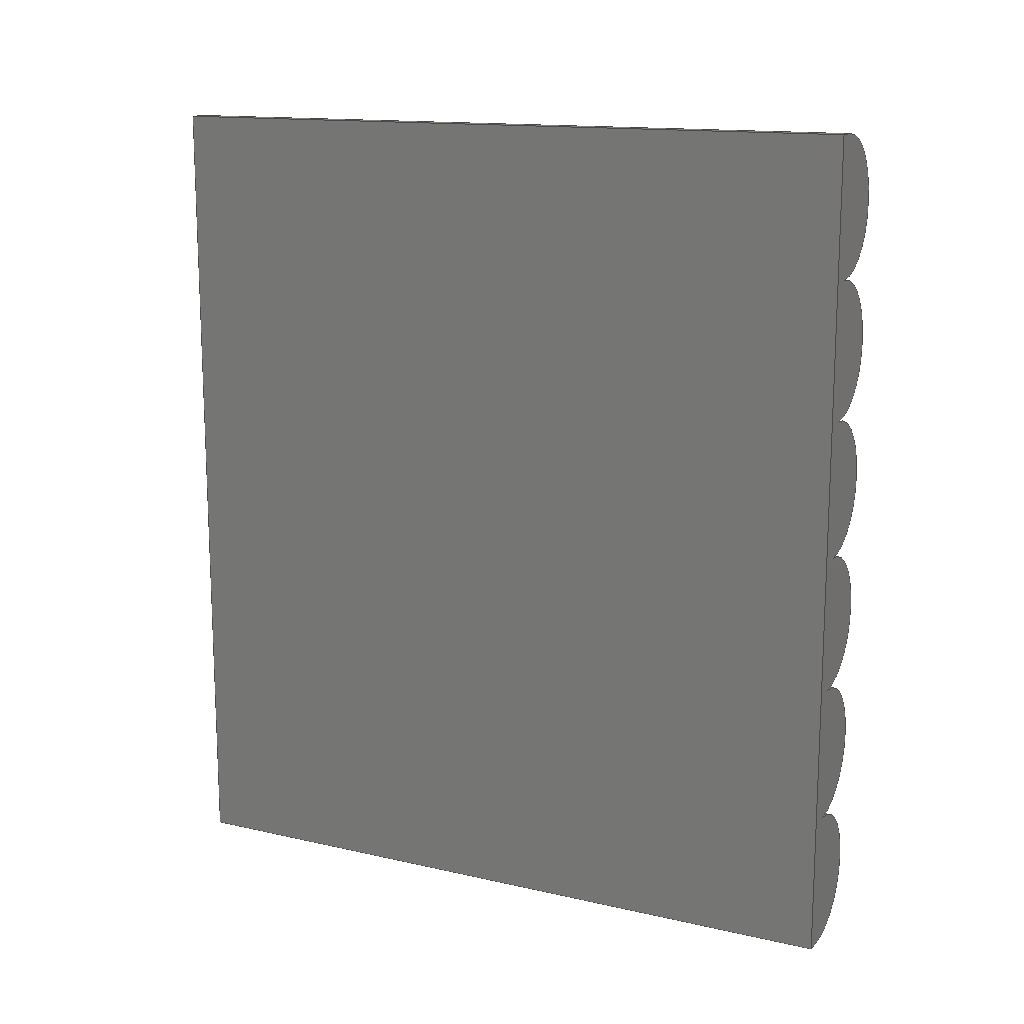
<metadata>
{"format":"step","ext":"step","renderer":"f3d","projection":"perspective","resolution":1024,"background":"white","views":[{"elev":14.2,"azim":116.7,"up":"+Y"}]}
</metadata>
<code>
ISO-10303-21;
DATA;
#1=MECHANICAL_DESIGN_GEOMETRIC_PRESENTATION_REPRESENTATION('',(#4),#474);
#2=SHAPE_REPRESENTATION_RELATIONSHIP('SRR','None',#481,#3);
#3=ADVANCED_BREP_SHAPE_REPRESENTATION('',(#5),#473);
#4=STYLED_ITEM('',(#490),#5);
#5=MANIFOLD_SOLID_BREP('Body1',#266);
#6=PLANE('',#283);
#7=PLANE('',#287);
#8=PLANE('',#291);
#9=PLANE('',#295);
#10=PLANE('',#299);
#11=PLANE('',#303);
#12=PLANE('',#304);
#13=PLANE('',#305);
#14=PLANE('',#306);
#15=PLANE('',#307);
#16=PLANE('',#308);
#17=PLANE('',#309);
#18=FACE_OUTER_BOUND('',#36,.T.);
#19=FACE_OUTER_BOUND('',#37,.T.);
#20=FACE_OUTER_BOUND('',#38,.T.);
#21=FACE_OUTER_BOUND('',#39,.T.);
#22=FACE_OUTER_BOUND('',#40,.T.);
#23=FACE_OUTER_BOUND('',#41,.T.);
#24=FACE_OUTER_BOUND('',#42,.T.);
#25=FACE_OUTER_BOUND('',#43,.T.);
#26=FACE_OUTER_BOUND('',#44,.T.);
#27=FACE_OUTER_BOUND('',#45,.T.);
#28=FACE_OUTER_BOUND('',#46,.T.);
#29=FACE_OUTER_BOUND('',#47,.T.);
#30=FACE_OUTER_BOUND('',#48,.T.);
#31=FACE_OUTER_BOUND('',#49,.T.);
#32=FACE_OUTER_BOUND('',#50,.T.);
#33=FACE_OUTER_BOUND('',#51,.T.);
#34=FACE_OUTER_BOUND('',#52,.T.);
#35=FACE_OUTER_BOUND('',#53,.T.);
#36=EDGE_LOOP('',(#170,#171,#172,#173));
#37=EDGE_LOOP('',(#174,#175));
#38=EDGE_LOOP('',(#176,#177,#178,#179));
#39=EDGE_LOOP('',(#180,#181));
#40=EDGE_LOOP('',(#182,#183,#184,#185));
#41=EDGE_LOOP('',(#186,#187));
#42=EDGE_LOOP('',(#188,#189,#190,#191));
#43=EDGE_LOOP('',(#192,#193));
#44=EDGE_LOOP('',(#194,#195,#196,#197));
#45=EDGE_LOOP('',(#198,#199));
#46=EDGE_LOOP('',(#200,#201,#202,#203));
#47=EDGE_LOOP('',(#204,#205));
#48=EDGE_LOOP('',(#206,#207,#208,#209));
#49=EDGE_LOOP('',(#210,#211,#212,#213,#214));
#50=EDGE_LOOP('',(#215,#216,#217,#218,#219,#220,#221,#222,#223));
#51=EDGE_LOOP('',(#224,#225,#226,#227,#228));
#52=EDGE_LOOP('',(#229,#230,#231,#232));
#53=EDGE_LOOP('',(#233,#234,#235,#236,#237,#238,#239,#240,#241));
#54=LINE('',#402,#78);
#55=LINE('',#405,#79);
#56=LINE('',#407,#80);
#57=LINE('',#413,#81);
#58=LINE('',#415,#82);
#59=LINE('',#421,#83);
#60=LINE('',#423,#84);
#61=LINE('',#429,#85);
#62=LINE('',#431,#86);
#63=LINE('',#437,#87);
#64=LINE('',#439,#88);
#65=LINE('',#445,#89);
#66=LINE('',#447,#90);
#67=LINE('',#451,#91);
#68=LINE('',#453,#92);
#69=LINE('',#455,#93);
#70=LINE('',#456,#94);
#71=LINE('',#458,#95);
#72=LINE('',#460,#96);
#73=LINE('',#461,#97);
#74=LINE('',#464,#98);
#75=LINE('',#465,#99);
#76=LINE('',#467,#100);
#77=LINE('',#468,#101);
#78=VECTOR('',#316,1);
#79=VECTOR('',#319,1);
#80=VECTOR('',#322,1);
#81=VECTOR('',#329,1);
#82=VECTOR('',#332,1);
#83=VECTOR('',#339,1);
#84=VECTOR('',#342,1);
#85=VECTOR('',#349,1);
#86=VECTOR('',#352,1);
#87=VECTOR('',#359,1);
#88=VECTOR('',#362,1);
#89=VECTOR('',#369,1);
#90=VECTOR('',#372,1);
#91=VECTOR('',#375,1);
#92=VECTOR('',#376,1);
#93=VECTOR('',#377,1);
#94=VECTOR('',#378,1);
#95=VECTOR('',#381,1);
#96=VECTOR('',#382,1);
#97=VECTOR('',#383,1);
#98=VECTOR('',#386,1);
#99=VECTOR('',#387,1);
#100=VECTOR('',#390,1);
#101=VECTOR('',#391,1);
#102=CIRCLE('',#281,0.75);
#103=CIRCLE('',#282,0.75);
#104=CIRCLE('',#285,0.75);
#105=CIRCLE('',#286,0.75);
#106=CIRCLE('',#289,0.75);
#107=CIRCLE('',#290,0.75);
#108=CIRCLE('',#293,0.75);
#109=CIRCLE('',#294,0.75);
#110=CIRCLE('',#297,0.75);
#111=CIRCLE('',#298,0.75);
#112=CIRCLE('',#301,0.75);
#113=CIRCLE('',#302,0.75);
#114=VERTEX_POINT('',#398);
#115=VERTEX_POINT('',#399);
#116=VERTEX_POINT('',#401);
#117=VERTEX_POINT('',#403);
#118=VERTEX_POINT('',#409);
#119=VERTEX_POINT('',#411);
#120=VERTEX_POINT('',#417);
#121=VERTEX_POINT('',#419);
#122=VERTEX_POINT('',#425);
#123=VERTEX_POINT('',#427);
#124=VERTEX_POINT('',#433);
#125=VERTEX_POINT('',#435);
#126=VERTEX_POINT('',#441);
#127=VERTEX_POINT('',#443);
#128=VERTEX_POINT('',#449);
#129=VERTEX_POINT('',#450);
#130=VERTEX_POINT('',#452);
#131=VERTEX_POINT('',#454);
#132=VERTEX_POINT('',#459);
#133=VERTEX_POINT('',#463);
#134=EDGE_CURVE('',#114,#115,#102,.T.);
#135=EDGE_CURVE('',#114,#116,#54,.T.);
#136=EDGE_CURVE('',#117,#116,#103,.T.);
#137=EDGE_CURVE('',#115,#117,#55,.T.);
#138=EDGE_CURVE('',#117,#116,#56,.T.);
#139=EDGE_CURVE('',#115,#118,#104,.T.);
#140=EDGE_CURVE('',#119,#117,#105,.T.);
#141=EDGE_CURVE('',#118,#119,#57,.T.);
#142=EDGE_CURVE('',#119,#117,#58,.T.);
#143=EDGE_CURVE('',#118,#120,#106,.T.);
#144=EDGE_CURVE('',#121,#119,#107,.T.);
#145=EDGE_CURVE('',#120,#121,#59,.T.);
#146=EDGE_CURVE('',#121,#119,#60,.T.);
#147=EDGE_CURVE('',#120,#122,#108,.T.);
#148=EDGE_CURVE('',#123,#121,#109,.T.);
#149=EDGE_CURVE('',#122,#123,#61,.T.);
#150=EDGE_CURVE('',#123,#121,#62,.T.);
#151=EDGE_CURVE('',#122,#124,#110,.T.);
#152=EDGE_CURVE('',#125,#123,#111,.T.);
#153=EDGE_CURVE('',#124,#125,#63,.T.);
#154=EDGE_CURVE('',#125,#123,#64,.T.);
#155=EDGE_CURVE('',#124,#126,#112,.T.);
#156=EDGE_CURVE('',#127,#125,#113,.T.);
#157=EDGE_CURVE('',#127,#126,#65,.T.);
#158=EDGE_CURVE('',#127,#125,#66,.T.);
#159=EDGE_CURVE('',#128,#129,#67,.T.);
#160=EDGE_CURVE('',#128,#130,#68,.T.);
#161=EDGE_CURVE('',#131,#130,#69,.T.);
#162=EDGE_CURVE('',#129,#131,#70,.T.);
#163=EDGE_CURVE('',#129,#127,#71,.T.);
#164=EDGE_CURVE('',#132,#131,#72,.T.);
#165=EDGE_CURVE('',#126,#132,#73,.T.);
#166=EDGE_CURVE('',#133,#132,#74,.T.);
#167=EDGE_CURVE('',#114,#133,#75,.T.);
#168=EDGE_CURVE('',#130,#133,#76,.T.);
#169=EDGE_CURVE('',#116,#128,#77,.T.);
#170=ORIENTED_EDGE('',*,*,#134,.F.);
#171=ORIENTED_EDGE('',*,*,#135,.T.);
#172=ORIENTED_EDGE('',*,*,#136,.F.);
#173=ORIENTED_EDGE('',*,*,#137,.F.);
#174=ORIENTED_EDGE('',*,*,#136,.T.);
#175=ORIENTED_EDGE('',*,*,#138,.F.);
#176=ORIENTED_EDGE('',*,*,#139,.F.);
#177=ORIENTED_EDGE('',*,*,#137,.T.);
#178=ORIENTED_EDGE('',*,*,#140,.F.);
#179=ORIENTED_EDGE('',*,*,#141,.F.);
#180=ORIENTED_EDGE('',*,*,#140,.T.);
#181=ORIENTED_EDGE('',*,*,#142,.F.);
#182=ORIENTED_EDGE('',*,*,#143,.F.);
#183=ORIENTED_EDGE('',*,*,#141,.T.);
#184=ORIENTED_EDGE('',*,*,#144,.F.);
#185=ORIENTED_EDGE('',*,*,#145,.F.);
#186=ORIENTED_EDGE('',*,*,#144,.T.);
#187=ORIENTED_EDGE('',*,*,#146,.F.);
#188=ORIENTED_EDGE('',*,*,#147,.F.);
#189=ORIENTED_EDGE('',*,*,#145,.T.);
#190=ORIENTED_EDGE('',*,*,#148,.F.);
#191=ORIENTED_EDGE('',*,*,#149,.F.);
#192=ORIENTED_EDGE('',*,*,#148,.T.);
#193=ORIENTED_EDGE('',*,*,#150,.F.);
#194=ORIENTED_EDGE('',*,*,#151,.F.);
#195=ORIENTED_EDGE('',*,*,#149,.T.);
#196=ORIENTED_EDGE('',*,*,#152,.F.);
#197=ORIENTED_EDGE('',*,*,#153,.F.);
#198=ORIENTED_EDGE('',*,*,#152,.T.);
#199=ORIENTED_EDGE('',*,*,#154,.F.);
#200=ORIENTED_EDGE('',*,*,#155,.F.);
#201=ORIENTED_EDGE('',*,*,#153,.T.);
#202=ORIENTED_EDGE('',*,*,#156,.F.);
#203=ORIENTED_EDGE('',*,*,#157,.T.);
#204=ORIENTED_EDGE('',*,*,#158,.F.);
#205=ORIENTED_EDGE('',*,*,#156,.T.);
#206=ORIENTED_EDGE('',*,*,#159,.F.);
#207=ORIENTED_EDGE('',*,*,#160,.T.);
#208=ORIENTED_EDGE('',*,*,#161,.F.);
#209=ORIENTED_EDGE('',*,*,#162,.F.);
#210=ORIENTED_EDGE('',*,*,#163,.F.);
#211=ORIENTED_EDGE('',*,*,#162,.T.);
#212=ORIENTED_EDGE('',*,*,#164,.F.);
#213=ORIENTED_EDGE('',*,*,#165,.F.);
#214=ORIENTED_EDGE('',*,*,#157,.F.);
#215=ORIENTED_EDGE('',*,*,#165,.T.);
#216=ORIENTED_EDGE('',*,*,#166,.F.);
#217=ORIENTED_EDGE('',*,*,#167,.F.);
#218=ORIENTED_EDGE('',*,*,#134,.T.);
#219=ORIENTED_EDGE('',*,*,#139,.T.);
#220=ORIENTED_EDGE('',*,*,#143,.T.);
#221=ORIENTED_EDGE('',*,*,#147,.T.);
#222=ORIENTED_EDGE('',*,*,#151,.T.);
#223=ORIENTED_EDGE('',*,*,#155,.T.);
#224=ORIENTED_EDGE('',*,*,#135,.F.);
#225=ORIENTED_EDGE('',*,*,#167,.T.);
#226=ORIENTED_EDGE('',*,*,#168,.F.);
#227=ORIENTED_EDGE('',*,*,#160,.F.);
#228=ORIENTED_EDGE('',*,*,#169,.F.);
#229=ORIENTED_EDGE('',*,*,#168,.T.);
#230=ORIENTED_EDGE('',*,*,#166,.T.);
#231=ORIENTED_EDGE('',*,*,#164,.T.);
#232=ORIENTED_EDGE('',*,*,#161,.T.);
#233=ORIENTED_EDGE('',*,*,#138,.T.);
#234=ORIENTED_EDGE('',*,*,#169,.T.);
#235=ORIENTED_EDGE('',*,*,#159,.T.);
#236=ORIENTED_EDGE('',*,*,#163,.T.);
#237=ORIENTED_EDGE('',*,*,#158,.T.);
#238=ORIENTED_EDGE('',*,*,#154,.T.);
#239=ORIENTED_EDGE('',*,*,#150,.T.);
#240=ORIENTED_EDGE('',*,*,#146,.T.);
#241=ORIENTED_EDGE('',*,*,#142,.T.);
#242=CYLINDRICAL_SURFACE('',#280,0.75);
#243=CYLINDRICAL_SURFACE('',#284,0.75);
#244=CYLINDRICAL_SURFACE('',#288,0.75);
#245=CYLINDRICAL_SURFACE('',#292,0.75);
#246=CYLINDRICAL_SURFACE('',#296,0.75);
#247=CYLINDRICAL_SURFACE('',#300,0.75);
#248=ADVANCED_FACE('',(#18),#242,.T.);
#249=ADVANCED_FACE('',(#19),#6,.F.);
#250=ADVANCED_FACE('',(#20),#243,.T.);
#251=ADVANCED_FACE('',(#21),#7,.F.);
#252=ADVANCED_FACE('',(#22),#244,.T.);
#253=ADVANCED_FACE('',(#23),#8,.F.);
#254=ADVANCED_FACE('',(#24),#245,.T.);
#255=ADVANCED_FACE('',(#25),#9,.F.);
#256=ADVANCED_FACE('',(#26),#246,.T.);
#257=ADVANCED_FACE('',(#27),#10,.F.);
#258=ADVANCED_FACE('',(#28),#247,.T.);
#259=ADVANCED_FACE('',(#29),#11,.F.);
#260=ADVANCED_FACE('',(#30),#12,.T.);
#261=ADVANCED_FACE('',(#31),#13,.T.);
#262=ADVANCED_FACE('',(#32),#14,.T.);
#263=ADVANCED_FACE('',(#33),#15,.T.);
#264=ADVANCED_FACE('',(#34),#16,.T.);
#265=ADVANCED_FACE('',(#35),#17,.F.);
#266=CLOSED_SHELL('',(#248,#249,#250,#251,#252,#253,#254,#255,#256,#257,
#258,#259,#260,#261,#262,#263,#264,#265));
#267=DERIVED_UNIT_ELEMENT(#269,1);
#268=DERIVED_UNIT_ELEMENT(#476,3);
#269=(
MASS_UNIT()
NAMED_UNIT(*)
SI_UNIT(.KILO.,.GRAM.)
);
#270=DERIVED_UNIT((#267,#268));
#271=MEASURE_REPRESENTATION_ITEM('density measure',
POSITIVE_RATIO_MEASURE(7850),#270);
#272=PROPERTY_DEFINITION_REPRESENTATION(#277,#274);
#273=PROPERTY_DEFINITION_REPRESENTATION(#278,#275);
#274=REPRESENTATION('material name',(#276),#473);
#275=REPRESENTATION('density',(#271),#473);
#276=DESCRIPTIVE_REPRESENTATION_ITEM('Steel','Steel');
#277=PROPERTY_DEFINITION('material property','material name',#483);
#278=PROPERTY_DEFINITION('material property','density of part',#483);
#279=AXIS2_PLACEMENT_3D('placement',#396,#310,#311);
#280=AXIS2_PLACEMENT_3D('',#397,#312,#313);
#281=AXIS2_PLACEMENT_3D('',#400,#314,#315);
#282=AXIS2_PLACEMENT_3D('',#404,#317,#318);
#283=AXIS2_PLACEMENT_3D('',#406,#320,#321);
#284=AXIS2_PLACEMENT_3D('',#408,#323,#324);
#285=AXIS2_PLACEMENT_3D('',#410,#325,#326);
#286=AXIS2_PLACEMENT_3D('',#412,#327,#328);
#287=AXIS2_PLACEMENT_3D('',#414,#330,#331);
#288=AXIS2_PLACEMENT_3D('',#416,#333,#334);
#289=AXIS2_PLACEMENT_3D('',#418,#335,#336);
#290=AXIS2_PLACEMENT_3D('',#420,#337,#338);
#291=AXIS2_PLACEMENT_3D('',#422,#340,#341);
#292=AXIS2_PLACEMENT_3D('',#424,#343,#344);
#293=AXIS2_PLACEMENT_3D('',#426,#345,#346);
#294=AXIS2_PLACEMENT_3D('',#428,#347,#348);
#295=AXIS2_PLACEMENT_3D('',#430,#350,#351);
#296=AXIS2_PLACEMENT_3D('',#432,#353,#354);
#297=AXIS2_PLACEMENT_3D('',#434,#355,#356);
#298=AXIS2_PLACEMENT_3D('',#436,#357,#358);
#299=AXIS2_PLACEMENT_3D('',#438,#360,#361);
#300=AXIS2_PLACEMENT_3D('',#440,#363,#364);
#301=AXIS2_PLACEMENT_3D('',#442,#365,#366);
#302=AXIS2_PLACEMENT_3D('',#444,#367,#368);
#303=AXIS2_PLACEMENT_3D('',#446,#370,#371);
#304=AXIS2_PLACEMENT_3D('',#448,#373,#374);
#305=AXIS2_PLACEMENT_3D('',#457,#379,#380);
#306=AXIS2_PLACEMENT_3D('',#462,#384,#385);
#307=AXIS2_PLACEMENT_3D('',#466,#388,#389);
#308=AXIS2_PLACEMENT_3D('',#469,#392,#393);
#309=AXIS2_PLACEMENT_3D('',#470,#394,#395);
#310=DIRECTION('axis',(0,0,1));
#311=DIRECTION('refdir',(1,0,0));
#312=DIRECTION('center_axis',(0,0,1));
#313=DIRECTION('ref_axis',(-1,0,0));
#314=DIRECTION('center_axis',(0,0,-1));
#315=DIRECTION('ref_axis',(-1,0,0));
#316=DIRECTION('',(0,0,1));
#317=DIRECTION('center_axis',(0,0,1));
#318=DIRECTION('ref_axis',(-1,0,0));
#319=DIRECTION('',(0,0,1));
#320=DIRECTION('center_axis',(0,0,-1));
#321=DIRECTION('ref_axis',(-1,0,0));
#322=DIRECTION('',(0,-1,0));
#323=DIRECTION('center_axis',(0,0,1));
#324=DIRECTION('ref_axis',(-1,0,0));
#325=DIRECTION('center_axis',(0,0,-1));
#326=DIRECTION('ref_axis',(-1,0,0));
#327=DIRECTION('center_axis',(0,0,1));
#328=DIRECTION('ref_axis',(-1,0,0));
#329=DIRECTION('',(0,0,1));
#330=DIRECTION('center_axis',(0,0,-1));
#331=DIRECTION('ref_axis',(-1,0,0));
#332=DIRECTION('',(0,-1,0));
#333=DIRECTION('center_axis',(0,0,1));
#334=DIRECTION('ref_axis',(-1,0,0));
#335=DIRECTION('center_axis',(0,0,-1));
#336=DIRECTION('ref_axis',(-1,0,0));
#337=DIRECTION('center_axis',(0,0,1));
#338=DIRECTION('ref_axis',(-1,0,0));
#339=DIRECTION('',(0,0,1));
#340=DIRECTION('center_axis',(0,0,-1));
#341=DIRECTION('ref_axis',(-1,0,0));
#342=DIRECTION('',(0,-1,0));
#343=DIRECTION('center_axis',(0,0,1));
#344=DIRECTION('ref_axis',(-1,0,0));
#345=DIRECTION('center_axis',(0,0,-1));
#346=DIRECTION('ref_axis',(-1,0,0));
#347=DIRECTION('center_axis',(0,0,1));
#348=DIRECTION('ref_axis',(-1,0,0));
#349=DIRECTION('',(0,0,1));
#350=DIRECTION('center_axis',(0,0,-1));
#351=DIRECTION('ref_axis',(-1,0,0));
#352=DIRECTION('',(0,-1,0));
#353=DIRECTION('center_axis',(0,0,1));
#354=DIRECTION('ref_axis',(-1,0,0));
#355=DIRECTION('center_axis',(0,0,-1));
#356=DIRECTION('ref_axis',(-1,0,0));
#357=DIRECTION('center_axis',(0,0,1));
#358=DIRECTION('ref_axis',(-1,0,0));
#359=DIRECTION('',(0,0,1));
#360=DIRECTION('center_axis',(0,0,-1));
#361=DIRECTION('ref_axis',(-1,0,0));
#362=DIRECTION('',(0,-1,0));
#363=DIRECTION('center_axis',(0,0,1));
#364=DIRECTION('ref_axis',(-1,0,0));
#365=DIRECTION('center_axis',(0,0,-1));
#366=DIRECTION('ref_axis',(-1,0,0));
#367=DIRECTION('center_axis',(0,0,1));
#368=DIRECTION('ref_axis',(-1,0,0));
#369=DIRECTION('',(0,0,-1));
#370=DIRECTION('center_axis',(0,0,-1));
#371=DIRECTION('ref_axis',(-1,0,0));
#372=DIRECTION('',(0,-1,0));
#373=DIRECTION('center_axis',(0,0,1));
#374=DIRECTION('ref_axis',(0,-1,0));
#375=DIRECTION('',(0,1,0));
#376=DIRECTION('',(1,0,0));
#377=DIRECTION('',(0,-1,0));
#378=DIRECTION('',(1,0,0));
#379=DIRECTION('center_axis',(0,1,0));
#380=DIRECTION('ref_axis',(0,0,1));
#381=DIRECTION('',(0,0,-1));
#382=DIRECTION('',(0,0,1));
#383=DIRECTION('',(1,0,0));
#384=DIRECTION('center_axis',(0,0,-1));
#385=DIRECTION('ref_axis',(0,1,0));
#386=DIRECTION('',(0,1,0));
#387=DIRECTION('',(1,0,0));
#388=DIRECTION('center_axis',(0,-1,0));
#389=DIRECTION('ref_axis',(0,0,-1));
#390=DIRECTION('',(0,0,-1));
#391=DIRECTION('',(0,0,1));
#392=DIRECTION('center_axis',(1,0,0));
#393=DIRECTION('ref_axis',(0,0,-1));
#394=DIRECTION('center_axis',(1,0,0));
#395=DIRECTION('ref_axis',(0,0,-1));
#396=CARTESIAN_POINT('',(0,0,0));
#397=CARTESIAN_POINT('Origin',(0,-2.75,-1));
#398=CARTESIAN_POINT('',(0,-3.5,-1));
#399=CARTESIAN_POINT('',(0,-2,-1));
#400=CARTESIAN_POINT('Origin',(0,-2.75,-1));
#401=CARTESIAN_POINT('',(0,-3.5,-0.8));
#402=CARTESIAN_POINT('',(0,-3.5,-1));
#403=CARTESIAN_POINT('',(0,-2,-0.8));
#404=CARTESIAN_POINT('Origin',(0,-2.75,-0.8));
#405=CARTESIAN_POINT('',(0,-2,-1));
#406=CARTESIAN_POINT('Origin',(-0.375,-2.75,-0.8));
#407=CARTESIAN_POINT('',(0,-0.875,-0.8));
#408=CARTESIAN_POINT('Origin',(0,-1.25,-1));
#409=CARTESIAN_POINT('',(0,-0.5,-1));
#410=CARTESIAN_POINT('Origin',(0,-1.25,-1));
#411=CARTESIAN_POINT('',(0,-0.5,-0.8));
#412=CARTESIAN_POINT('Origin',(0,-1.25,-0.8));
#413=CARTESIAN_POINT('',(0,-0.5,-1));
#414=CARTESIAN_POINT('Origin',(-0.375,-1.25,-0.8));
#415=CARTESIAN_POINT('',(0,-0.125,-0.8));
#416=CARTESIAN_POINT('Origin',(0,0.25,-1));
#417=CARTESIAN_POINT('',(0,1,-1));
#418=CARTESIAN_POINT('Origin',(0,0.25,-1));
#419=CARTESIAN_POINT('',(0,1,-0.8));
#420=CARTESIAN_POINT('Origin',(0,0.25,-0.8));
#421=CARTESIAN_POINT('',(0,1,-1));
#422=CARTESIAN_POINT('Origin',(-0.375,0.25,-0.8));
#423=CARTESIAN_POINT('',(0,0.625,-0.8));
#424=CARTESIAN_POINT('Origin',(0,1.75,-1));
#425=CARTESIAN_POINT('',(0,2.5,-1));
#426=CARTESIAN_POINT('Origin',(0,1.75,-1));
#427=CARTESIAN_POINT('',(0,2.5,-0.8));
#428=CARTESIAN_POINT('Origin',(0,1.75,-0.8));
#429=CARTESIAN_POINT('',(0,2.5,-1));
#430=CARTESIAN_POINT('Origin',(-0.375,1.75,-0.8));
#431=CARTESIAN_POINT('',(0,1.375,-0.8));
#432=CARTESIAN_POINT('Origin',(0,3.25,-1));
#433=CARTESIAN_POINT('',(0,4,-1));
#434=CARTESIAN_POINT('Origin',(0,3.25,-1));
#435=CARTESIAN_POINT('',(0,4,-0.8));
#436=CARTESIAN_POINT('Origin',(0,3.25,-0.8));
#437=CARTESIAN_POINT('',(0,4,-1));
#438=CARTESIAN_POINT('Origin',(-0.375,3.25,-0.8));
#439=CARTESIAN_POINT('',(0,2.125,-0.8));
#440=CARTESIAN_POINT('Origin',(0,4.75,-1));
#441=CARTESIAN_POINT('',(0,5.5,-1));
#442=CARTESIAN_POINT('Origin',(0,4.75,-1));
#443=CARTESIAN_POINT('',(0,5.5,-0.8));
#444=CARTESIAN_POINT('Origin',(0,4.75,-0.8));
#445=CARTESIAN_POINT('',(0,5.5,7));
#446=CARTESIAN_POINT('Origin',(-0.375,4.75,-0.8));
#447=CARTESIAN_POINT('',(0,2.875,-0.8));
#448=CARTESIAN_POINT('Origin',(0,5.5,7));
#449=CARTESIAN_POINT('',(0,-3.5,7));
#450=CARTESIAN_POINT('',(0,5.5,7));
#451=CARTESIAN_POINT('',(0,-3.5,7));
#452=CARTESIAN_POINT('',(0.2,-3.5,7));
#453=CARTESIAN_POINT('',(0,-3.5,7));
#454=CARTESIAN_POINT('',(0.2,5.5,7));
#455=CARTESIAN_POINT('',(0.2,-3.5,7));
#456=CARTESIAN_POINT('',(0,5.5,7));
#457=CARTESIAN_POINT('Origin',(0,5.5,-1));
#458=CARTESIAN_POINT('',(0,5.5,7));
#459=CARTESIAN_POINT('',(0.2,5.5,-1));
#460=CARTESIAN_POINT('',(0.2,5.5,7));
#461=CARTESIAN_POINT('',(0,5.5,-1));
#462=CARTESIAN_POINT('Origin',(0,-3.5,-1));
#463=CARTESIAN_POINT('',(0.2,-3.5,-1));
#464=CARTESIAN_POINT('',(0.2,5.5,-1));
#465=CARTESIAN_POINT('',(0,-3.5,-1));
#466=CARTESIAN_POINT('Origin',(0,-3.5,7));
#467=CARTESIAN_POINT('',(0.2,-3.5,-1));
#468=CARTESIAN_POINT('',(0,-3.5,-1));
#469=CARTESIAN_POINT('Origin',(0.2,1,3));
#470=CARTESIAN_POINT('Origin',(0,1,3));
#471=UNCERTAINTY_MEASURE_WITH_UNIT(LENGTH_MEASURE(0.001),#475,
'DISTANCE_ACCURACY_VALUE',
'Maximum model space distance between geometric entities at asserted c
onnectivities');
#472=UNCERTAINTY_MEASURE_WITH_UNIT(LENGTH_MEASURE(0.001),#475,
'DISTANCE_ACCURACY_VALUE',
'Maximum model space distance between geometric entities at asserted c
onnectivities');
#473=(
GEOMETRIC_REPRESENTATION_CONTEXT(3)
GLOBAL_UNCERTAINTY_ASSIGNED_CONTEXT((#471))
GLOBAL_UNIT_ASSIGNED_CONTEXT((#475,#477,#478))
REPRESENTATION_CONTEXT('','3D')
);
#474=(
GEOMETRIC_REPRESENTATION_CONTEXT(3)
GLOBAL_UNCERTAINTY_ASSIGNED_CONTEXT((#472))
GLOBAL_UNIT_ASSIGNED_CONTEXT((#475,#477,#478))
REPRESENTATION_CONTEXT('','3D')
);
#475=(
LENGTH_UNIT()
NAMED_UNIT(*)
SI_UNIT(.CENTI.,.METRE.)
);
#476=(
LENGTH_UNIT()
NAMED_UNIT(*)
SI_UNIT($,.METRE.)
);
#477=(
NAMED_UNIT(*)
PLANE_ANGLE_UNIT()
SI_UNIT($,.RADIAN.)
);
#478=(
NAMED_UNIT(*)
SI_UNIT($,.STERADIAN.)
SOLID_ANGLE_UNIT()
);
#479=SHAPE_DEFINITION_REPRESENTATION(#480,#481);
#480=PRODUCT_DEFINITION_SHAPE('',$,#483);
#481=SHAPE_REPRESENTATION('',(#279),#473);
#482=PRODUCT_DEFINITION_CONTEXT('part definition',#487,'design');
#483=PRODUCT_DEFINITION('top','top v1',#484,#482);
#484=PRODUCT_DEFINITION_FORMATION('',$,#489);
#485=PRODUCT_RELATED_PRODUCT_CATEGORY('top v1','top v1',(#489));
#486=APPLICATION_PROTOCOL_DEFINITION('international standard',
'automotive_design',2009,#487);
#487=APPLICATION_CONTEXT(
'Core Data for Automotive Mechanical Design Process');
#488=PRODUCT_CONTEXT('part definition',#487,'mechanical');
#489=PRODUCT('top','top v1',$,(#488));
#490=PRESENTATION_STYLE_ASSIGNMENT((#491));
#491=SURFACE_STYLE_USAGE(.BOTH.,#492);
#492=SURFACE_SIDE_STYLE('',(#493));
#493=SURFACE_STYLE_FILL_AREA(#494);
#494=FILL_AREA_STYLE('Steel - Satin',(#495));
#495=FILL_AREA_STYLE_COLOUR('Steel - Satin',#496);
#496=COLOUR_RGB('Steel - Satin',0.6275,0.6275,0.6275);
ENDSEC;
END-ISO-10303-21;

</code>
